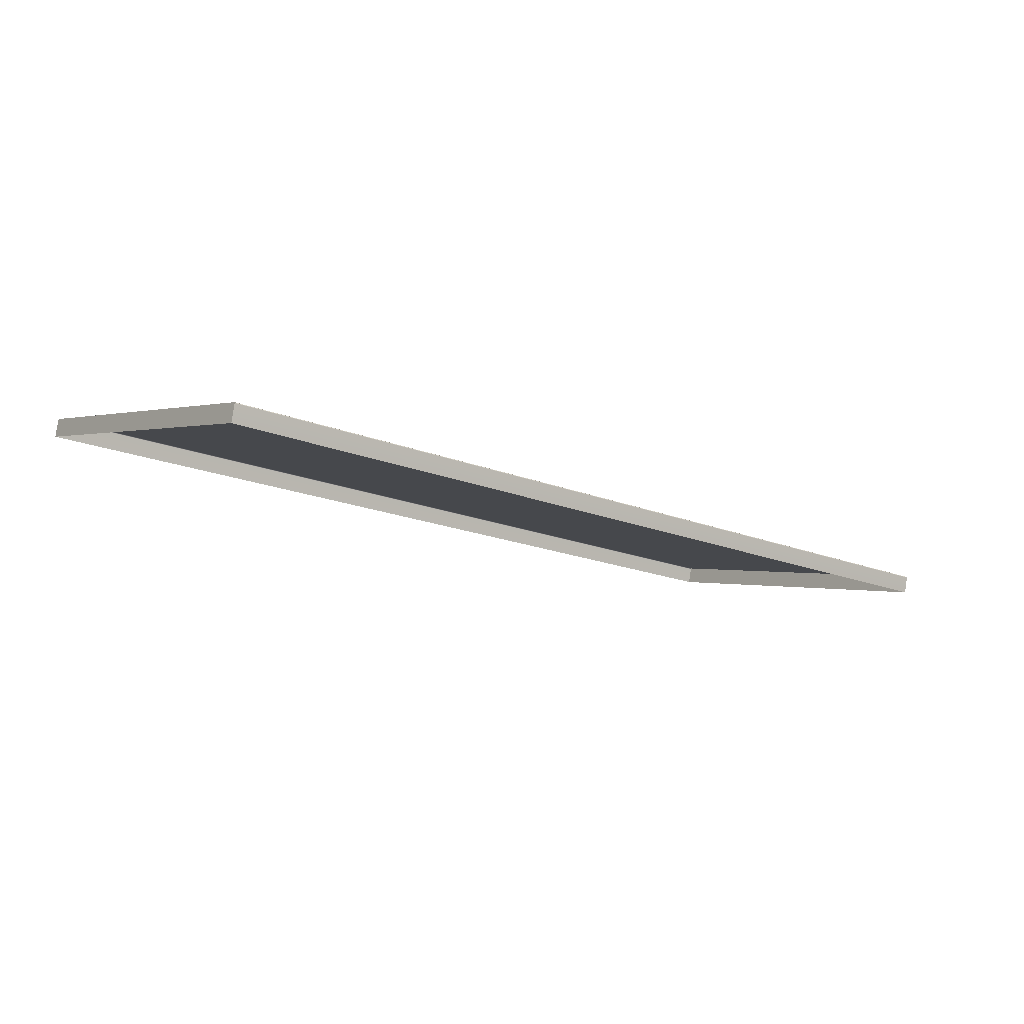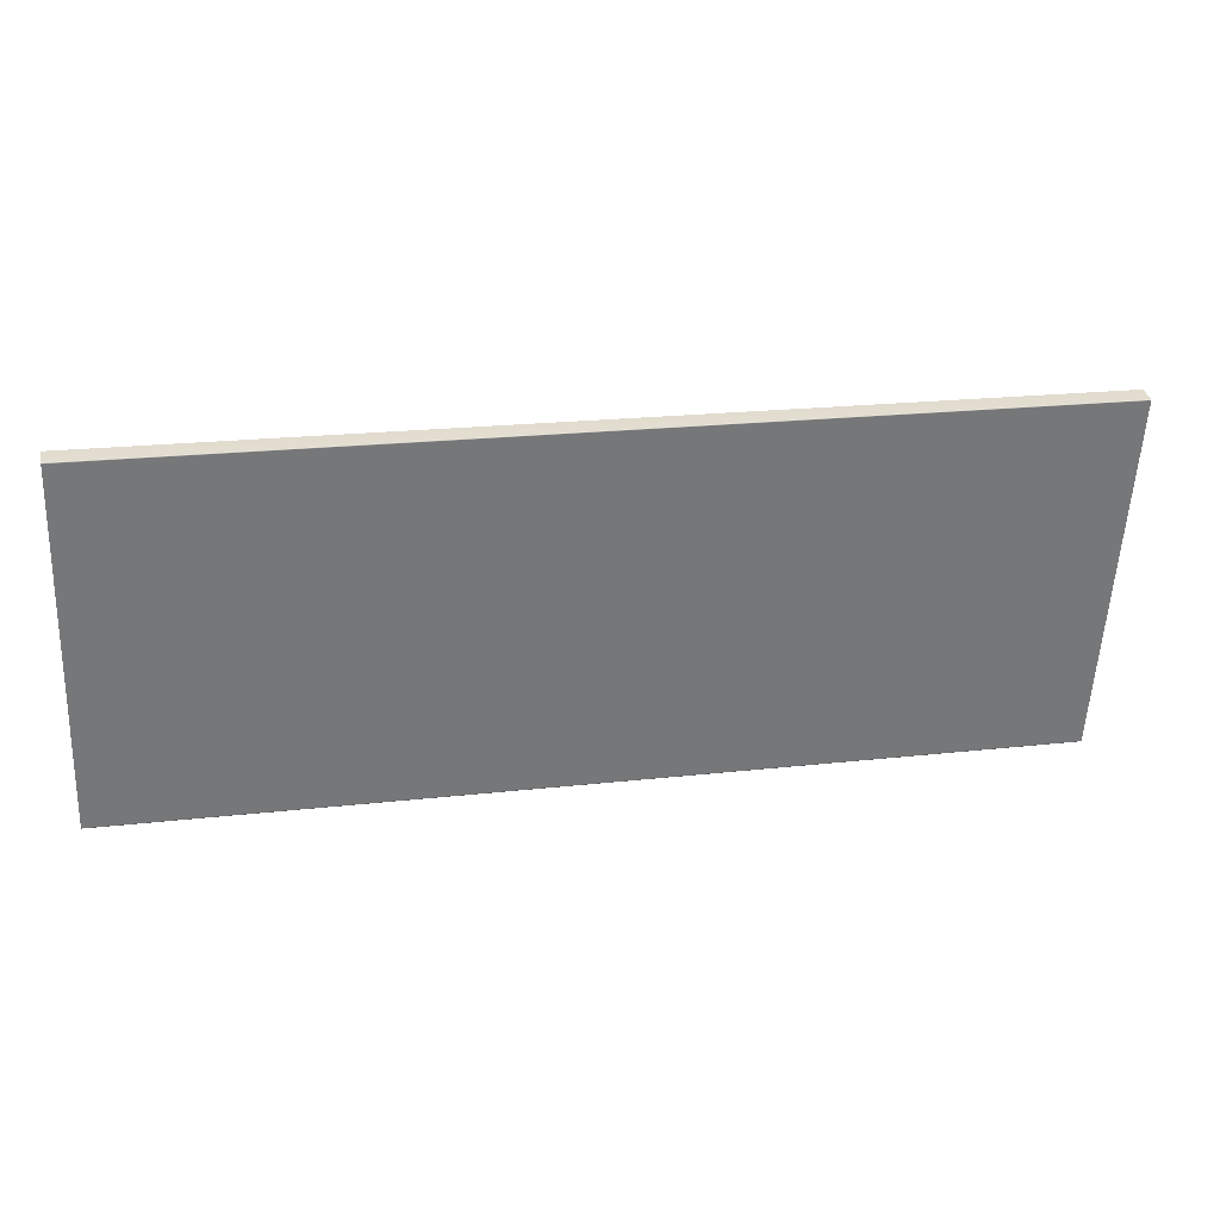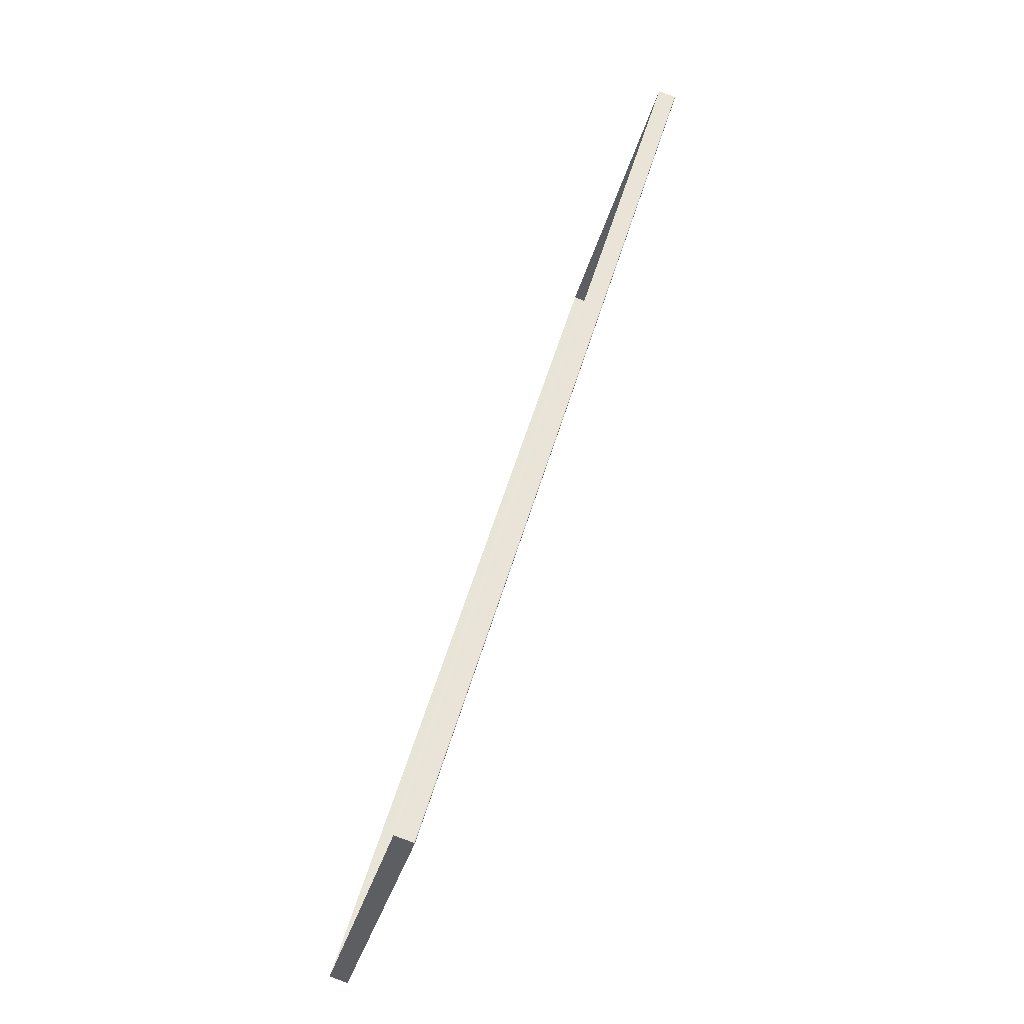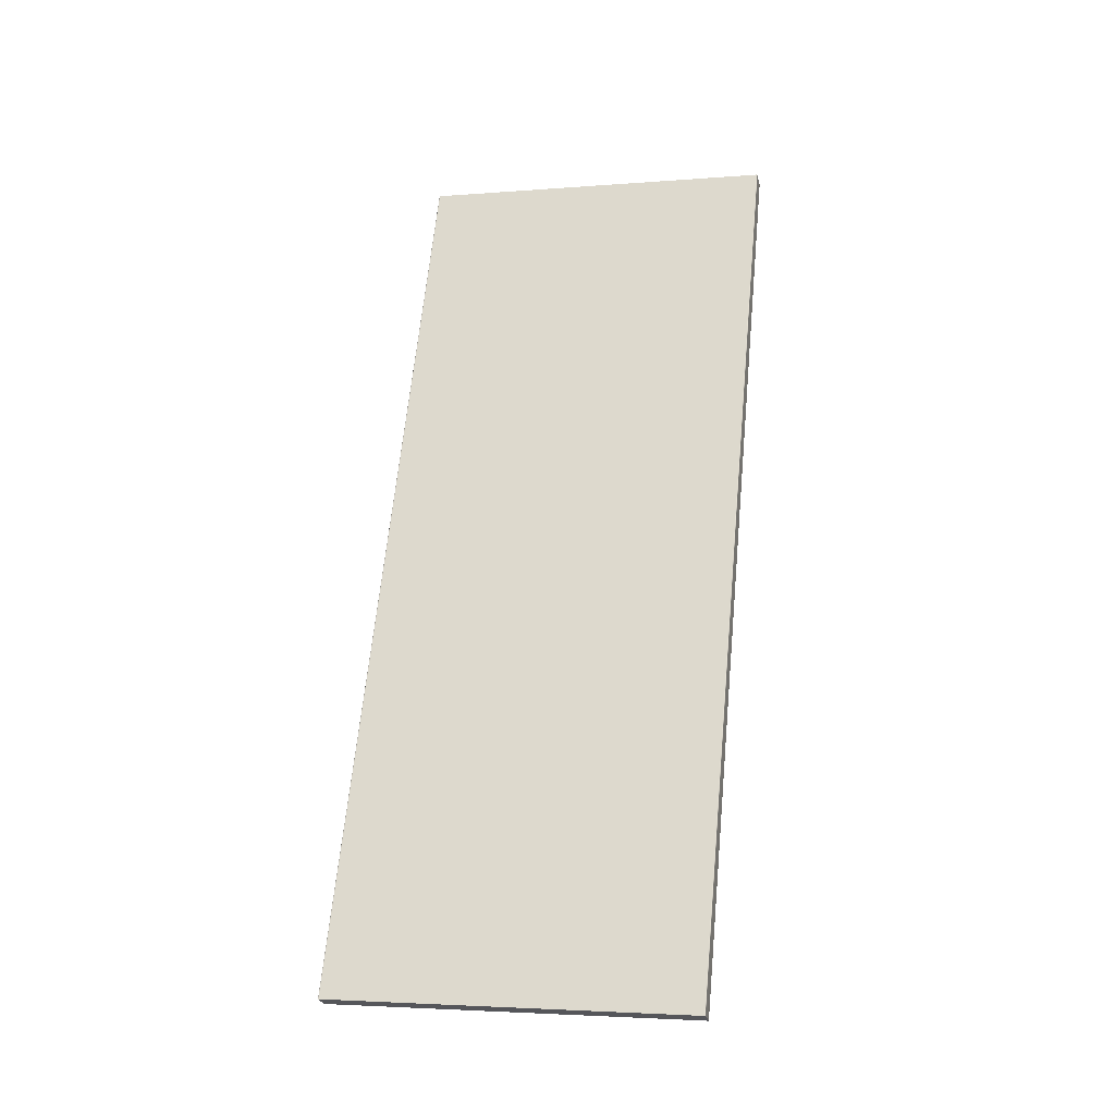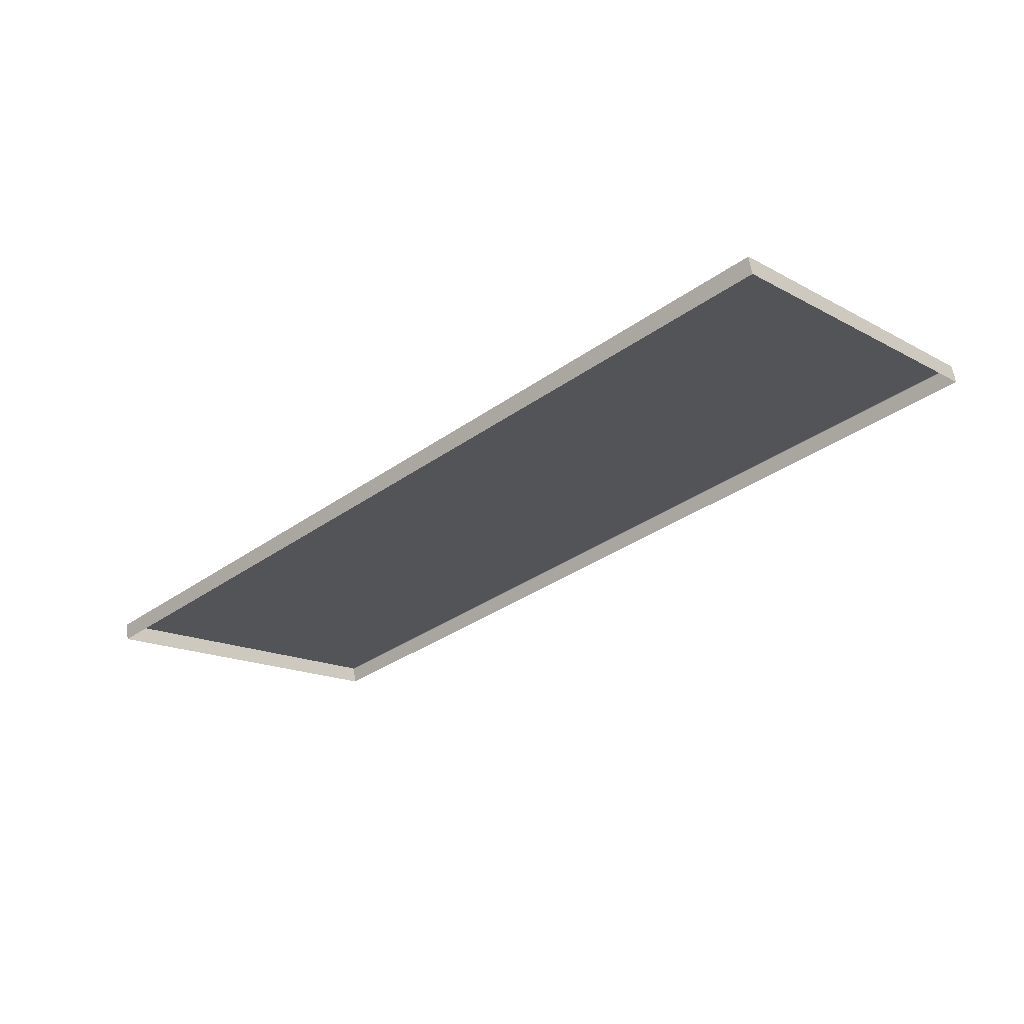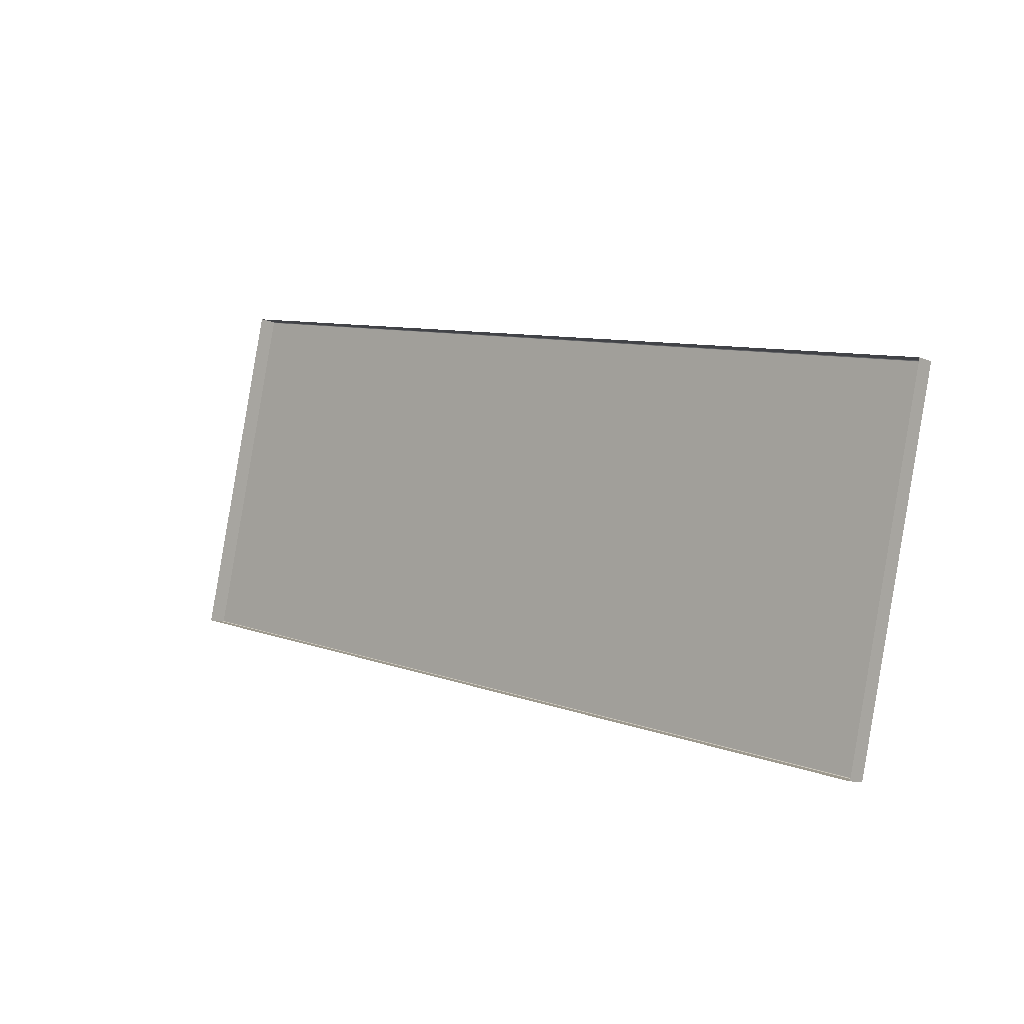
<metadata>
{"format":"obj","ext":"obj","renderer":"f3d","projection":"perspective","resolution":1024,"background":"white","views":[{"elev":-17.0,"azim":140.3,"up":"+Y"},{"elev":20.7,"azim":168.4,"up":"+Z"},{"elev":54.2,"azim":106.1,"up":"+Z"},{"elev":64.0,"azim":-84.5,"up":"+Y"},{"elev":-34.4,"azim":-136.3,"up":"+Y"},{"elev":8.7,"azim":45.4,"up":"+Z"}]}
</metadata>
<code>
g LM1_floorPlate03
v -24.79 -1.828 -9.681
v -24.79 -2.752 -9.462
v 24.79 -2.752 -9.462
v 24.79 -1.828 -9.681
v 24.79 -1.79 -9.675
v -24.79 -1.79 -9.675
v 24.79 1.791 9.681
v -24.79 1.791 9.681
v -24.79 2.715 9.462
v 24.79 2.715 9.462
v -24.79 -1.79 -9.675
v 24.79 -1.79 -9.675
v 24.79 -1.768 -9.644
v -24.79 -1.768 -9.644
v -24.79 2.752 9.401
v 24.79 2.752 9.401
v 24.79 2.746 9.439
v -24.79 2.746 9.439
v -24.79 2.746 9.439
v 24.79 2.746 9.439
v 24.79 2.715 9.462
v -24.79 2.715 9.462
v -24.79 1.791 9.681
v -24.79 -2.752 -9.462
v -24.79 -1.828 -9.681
v -24.79 -1.79 -9.675
v -24.79 -1.768 -9.644
v -24.79 2.752 9.401
v -24.79 2.715 9.462
v -24.79 2.746 9.439
v 24.79 -1.828 -9.681
v 24.79 -2.752 -9.462
v 24.79 1.791 9.681
v 24.79 -1.79 -9.675
v 24.79 -1.768 -9.644
v 24.79 2.752 9.401
v 24.79 2.715 9.462
v 24.79 2.746 9.439
g LM1_floorPlate03_0
f 3 2 1
f 4 3 1
f 5 4 1
f 6 5 1
f 9 8 7
f 10 9 7
f 13 12 11
f 14 13 11
f 13 14 15
f 16 13 15
f 17 16 15
f 18 17 15
f 21 20 19
f 22 21 19
f 25 24 23
f 23 26 25
f 23 27 26
f 23 28 27
f 23 29 28
f 29 30 28
f 33 32 31
f 31 34 33
f 34 35 33
f 35 36 33
f 36 37 33
f 36 38 37

</code>
